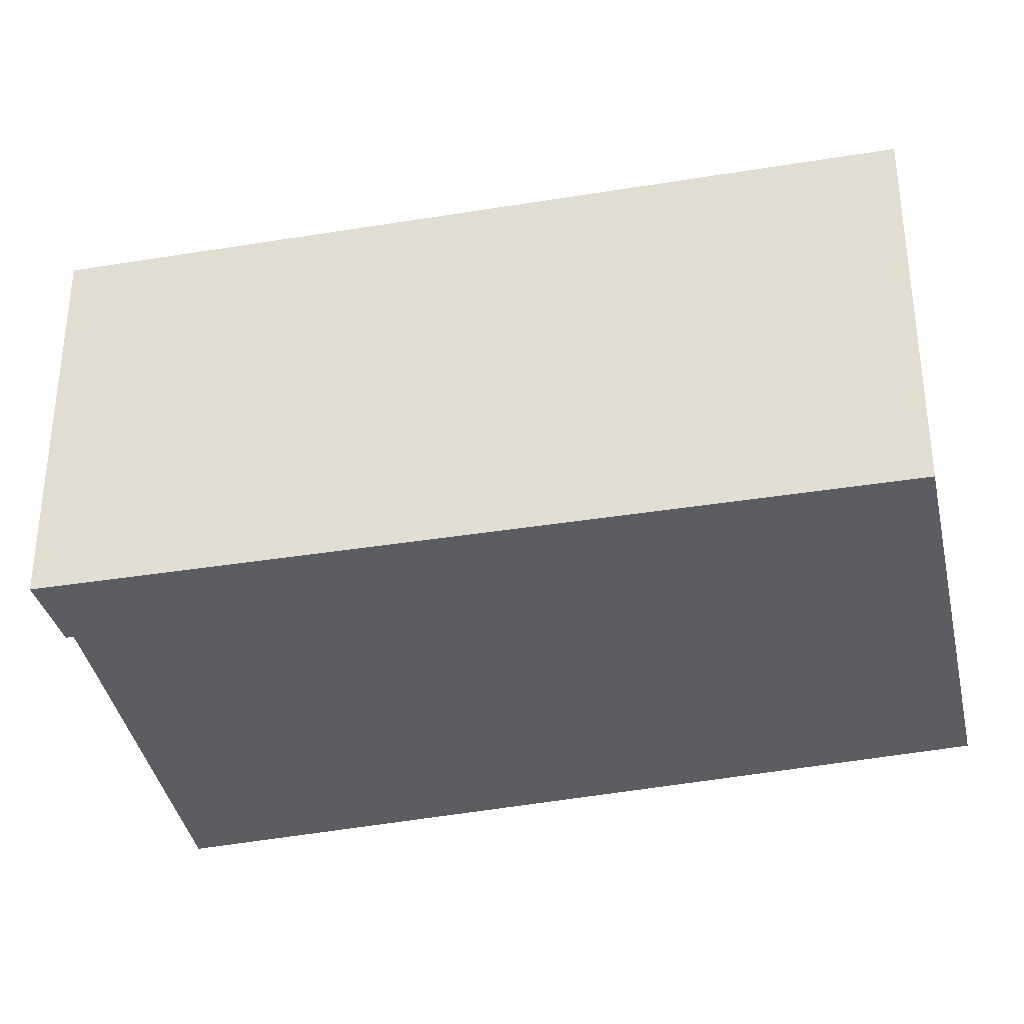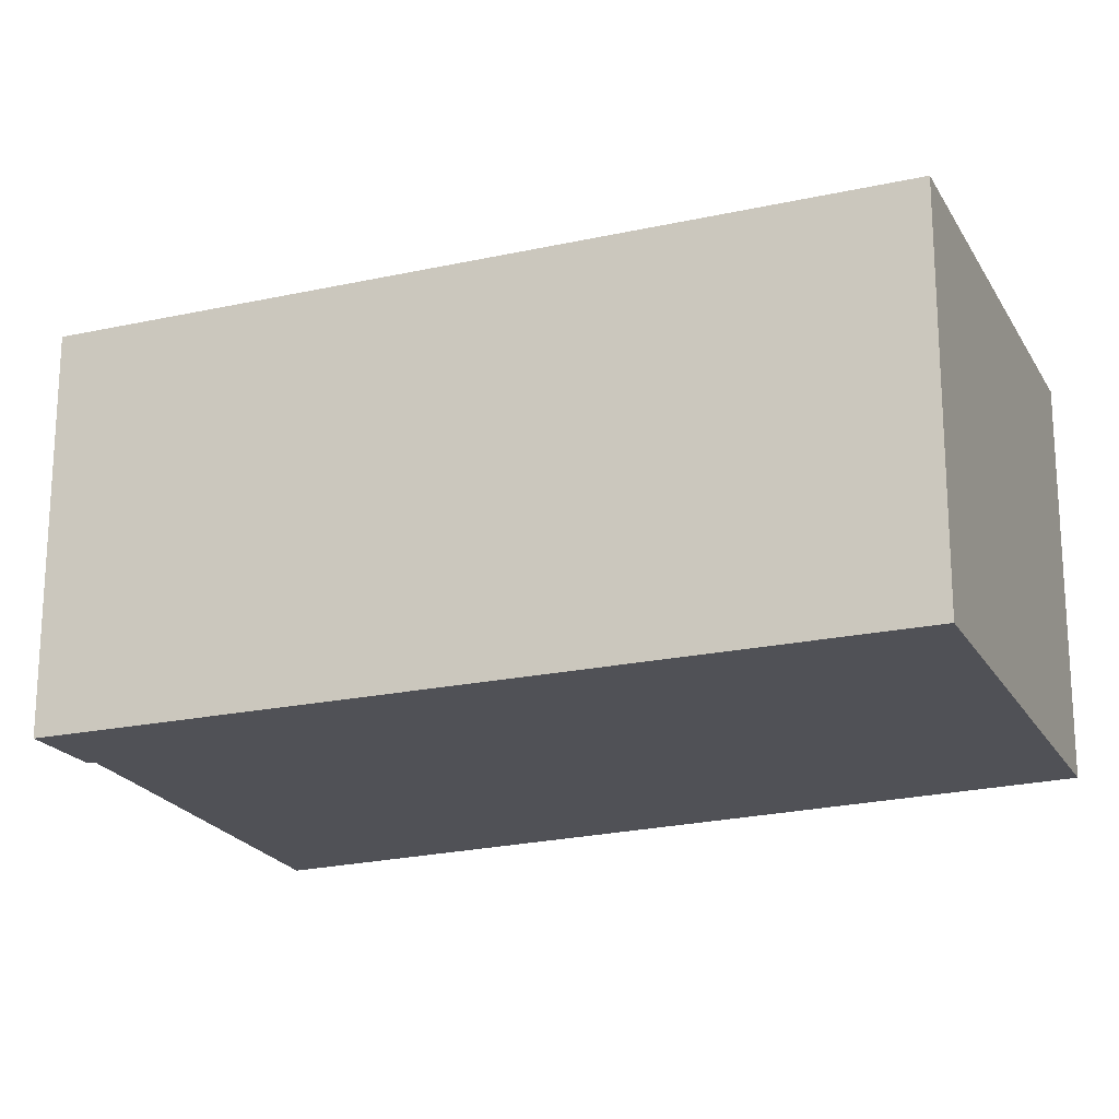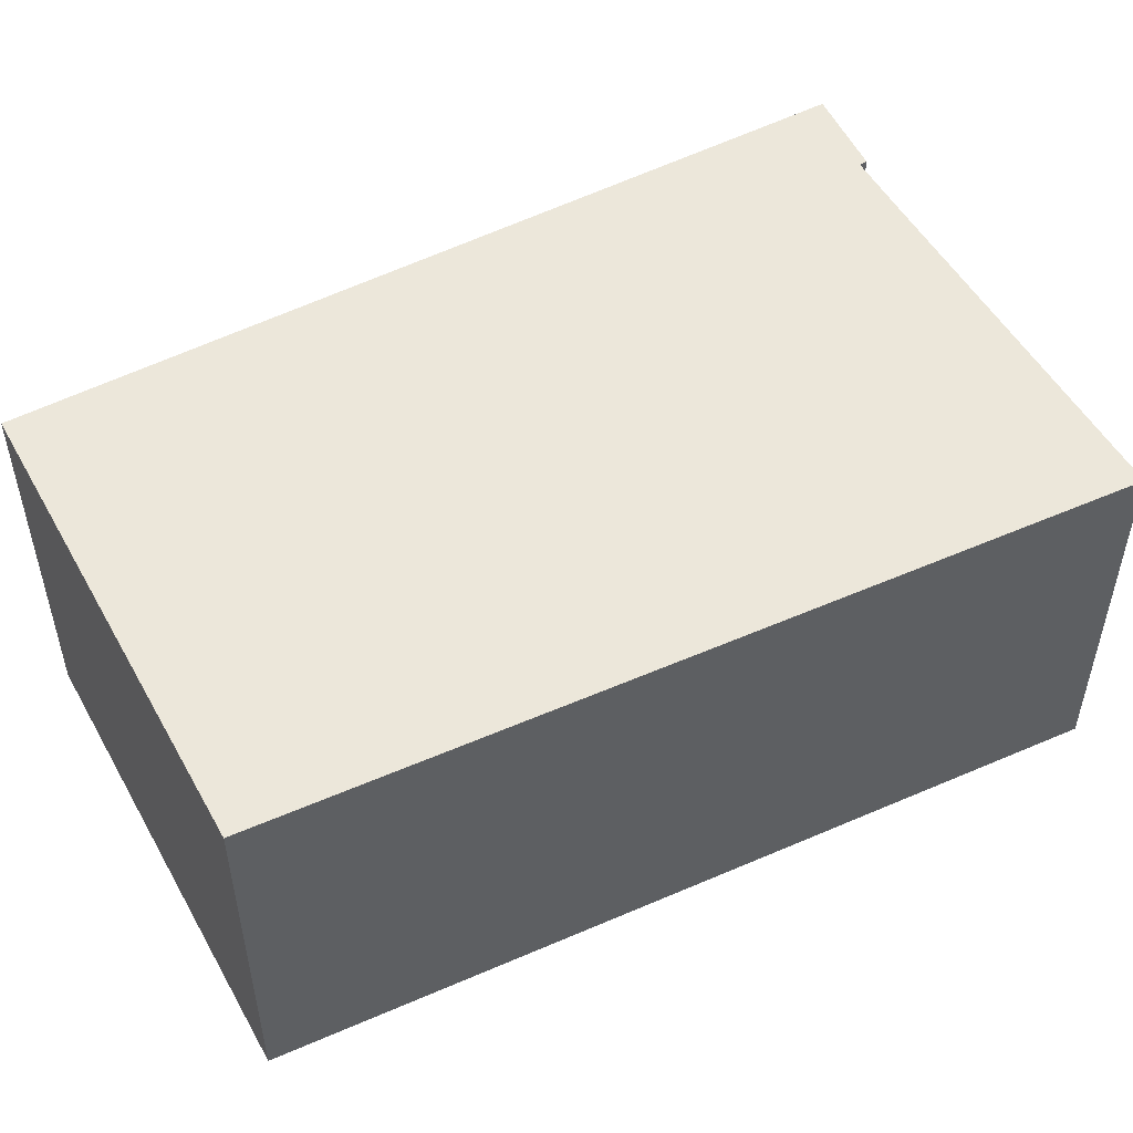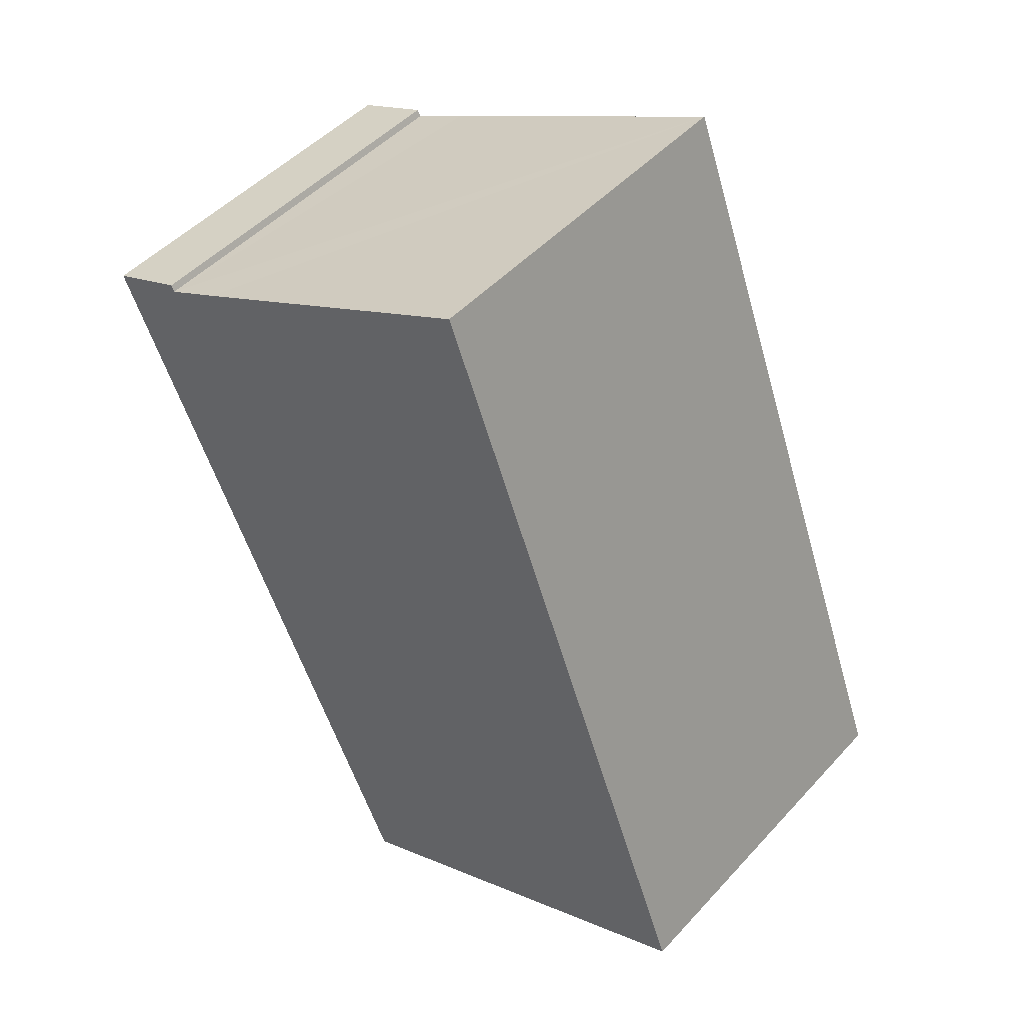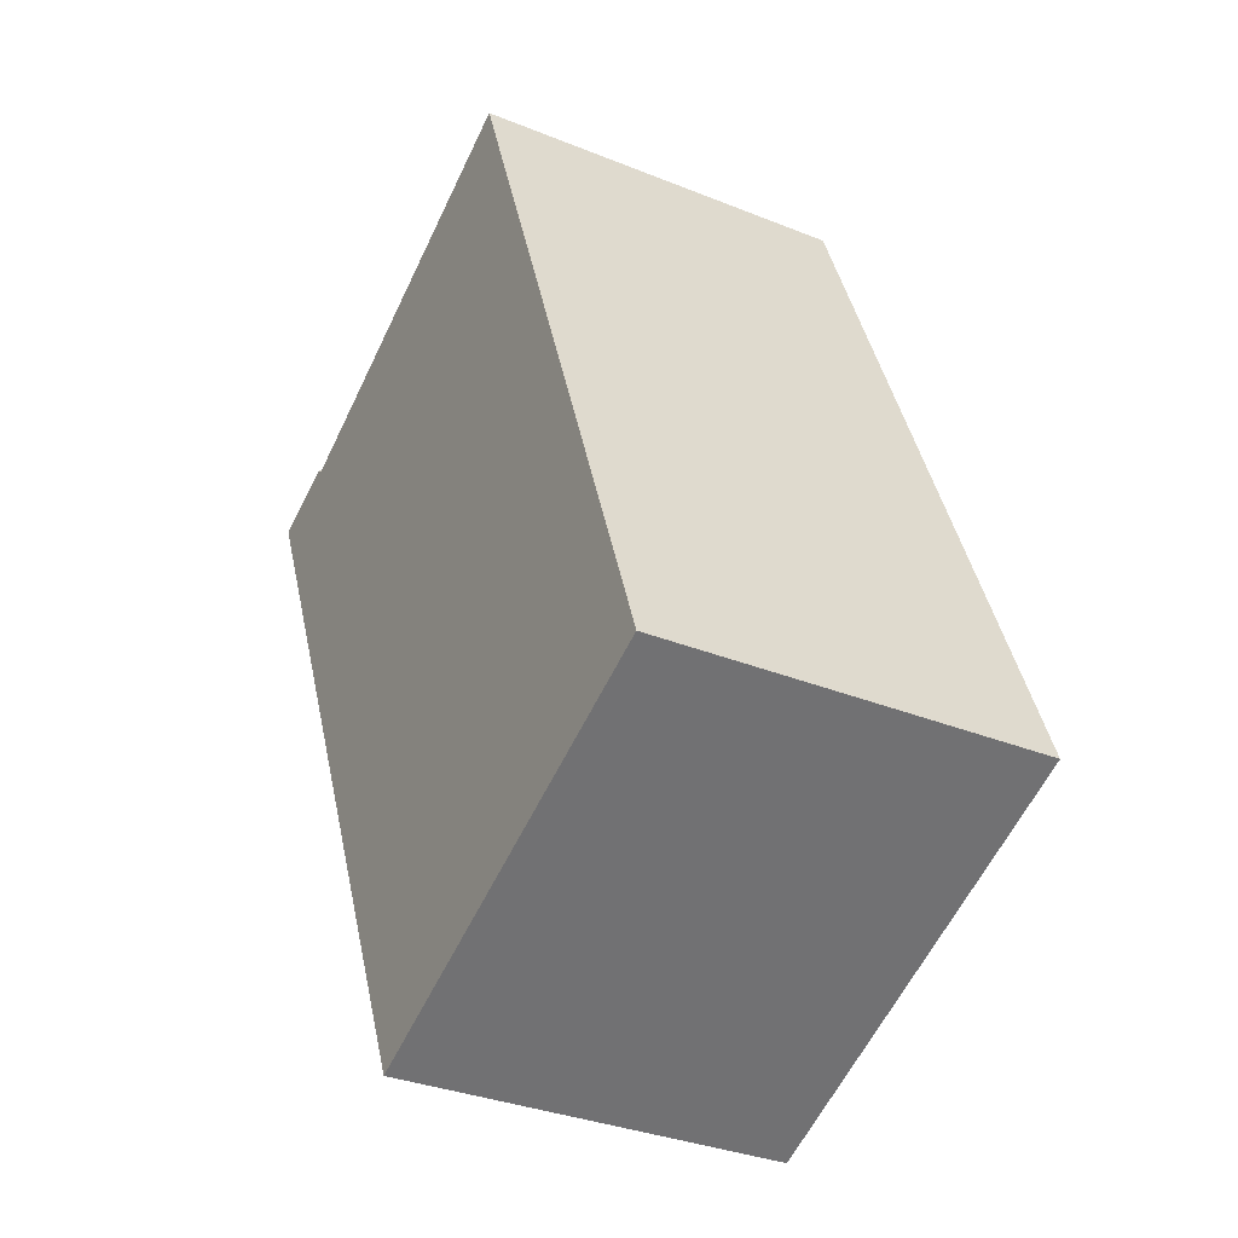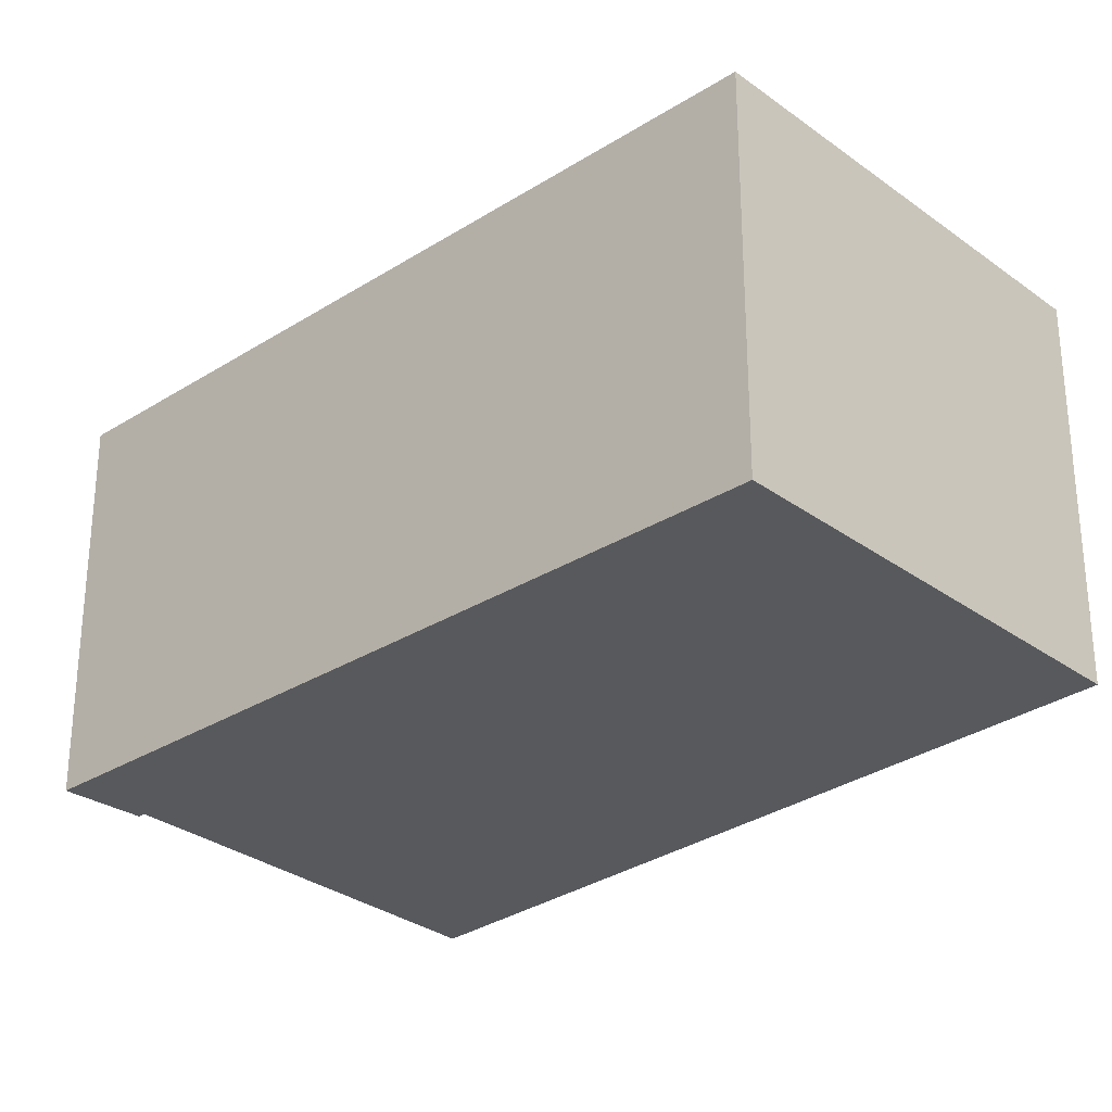
<metadata>
{"format":"obj","ext":"obj","renderer":"f3d","projection":"perspective","resolution":1024,"background":"white","views":[{"elev":-35.7,"azim":126.0,"up":"+Y"},{"elev":-20.5,"azim":135.8,"up":"+Y"},{"elev":53.9,"azim":-94.3,"up":"+Y"},{"elev":47.6,"azim":-140.1,"up":"+Z"},{"elev":-33.6,"azim":-118.8,"up":"+Z"},{"elev":-29.2,"azim":156.9,"up":"+Y"}]}
</metadata>
<code>
v  1.655 7.73 4.41
v  8.507 7.73 -3.792
v  0 7.73 4.733e-16
v  13.49 7.73 7.518
v  2.342 7.73 6.241
v  5.814 7.73 15.49
v  12.31 7.73 12.3
v  13.5 7.73 11.73
v  15.14 7.73 11.25
v  13.58 7.73 11.86
v  14.92 7.73 11.33
v  0 0 0
v  1.655 -2.7e-16 4.41
v  2.342 -3.822e-16 6.241
v  5.814 -9.485e-16 15.49
v  12.31 -7.534e-16 12.3
v  13.5 -7.183e-16 11.73
v  13.58 -7.265e-16 11.86
v  15.14 -6.886e-16 11.25
v  14.92 -6.938e-16 11.33
v  13.49 -4.603e-16 7.518
v  8.507 2.322e-16 -3.792
g defaultobject
f 1 2 3
f 2 1 4
f 4 1 5
f 4 5 6
f 4 6 7
f 4 7 8
f 4 8 9
f 9 8 10
f 9 10 11
f 12 1 3
f 1 12 5
f 5 12 6
f 6 12 13
f 6 13 14
f 6 14 15
f 15 7 6
f 7 15 8
f 8 15 16
f 8 16 17
f 17 10 8
f 10 17 18
f 18 11 10
f 11 18 9
f 9 18 19
f 19 18 20
f 19 4 9
f 4 19 2
f 2 19 21
f 2 21 22
f 22 3 2
f 3 22 12
f 20 21 19
f 21 20 18
f 21 18 17
f 21 17 16
f 21 16 15
f 21 15 22
f 22 15 14
f 22 14 13
f 22 13 12

</code>
